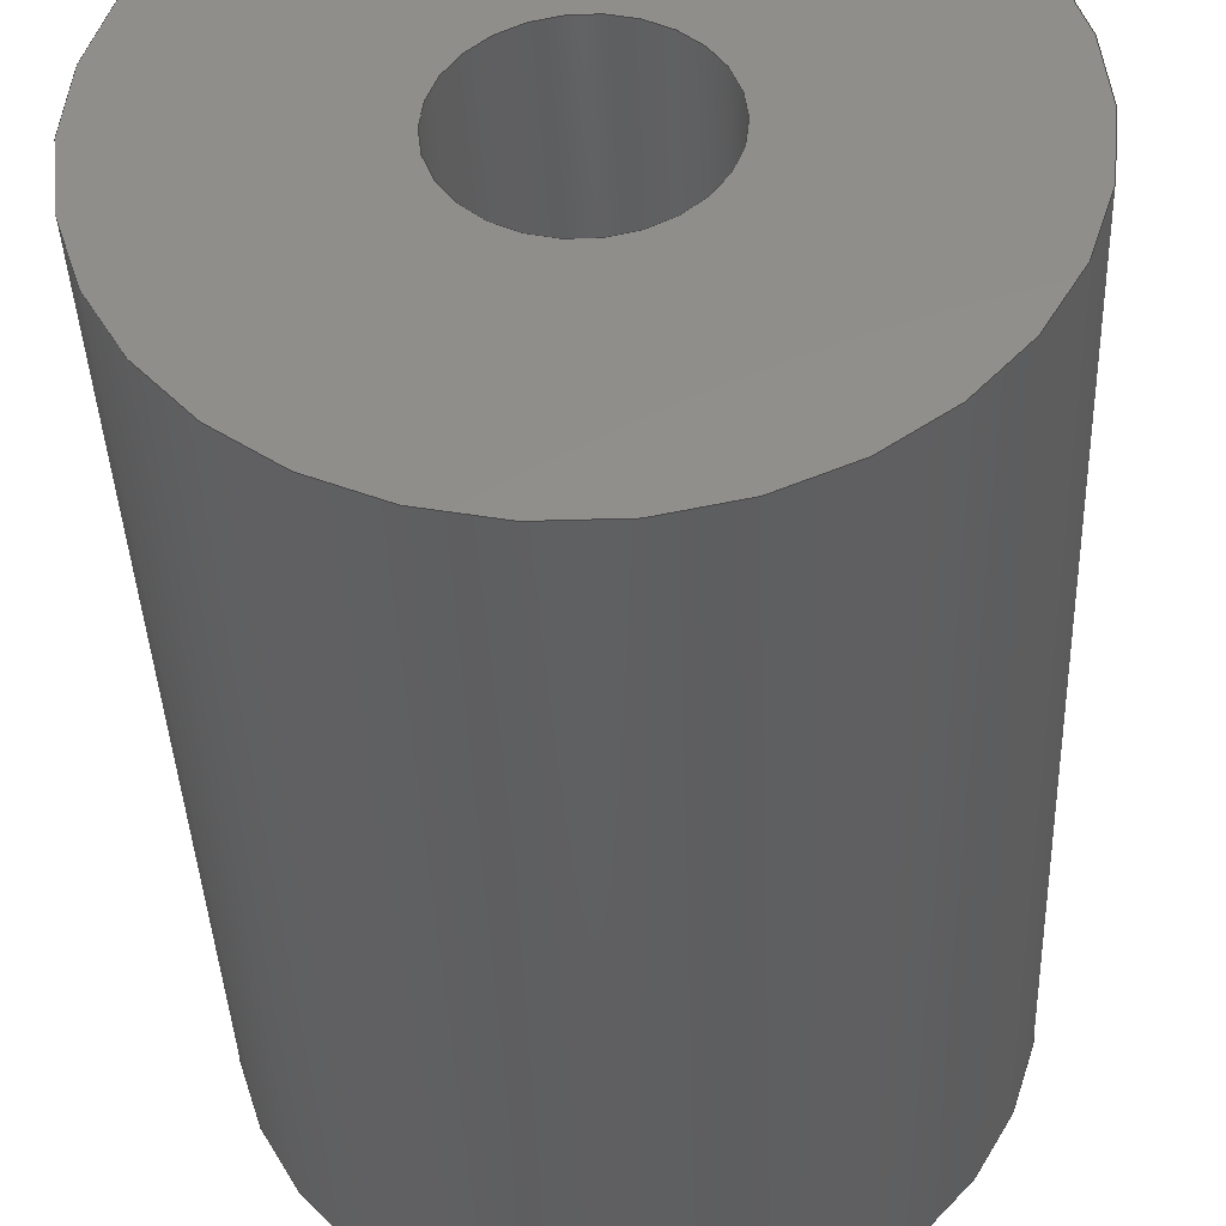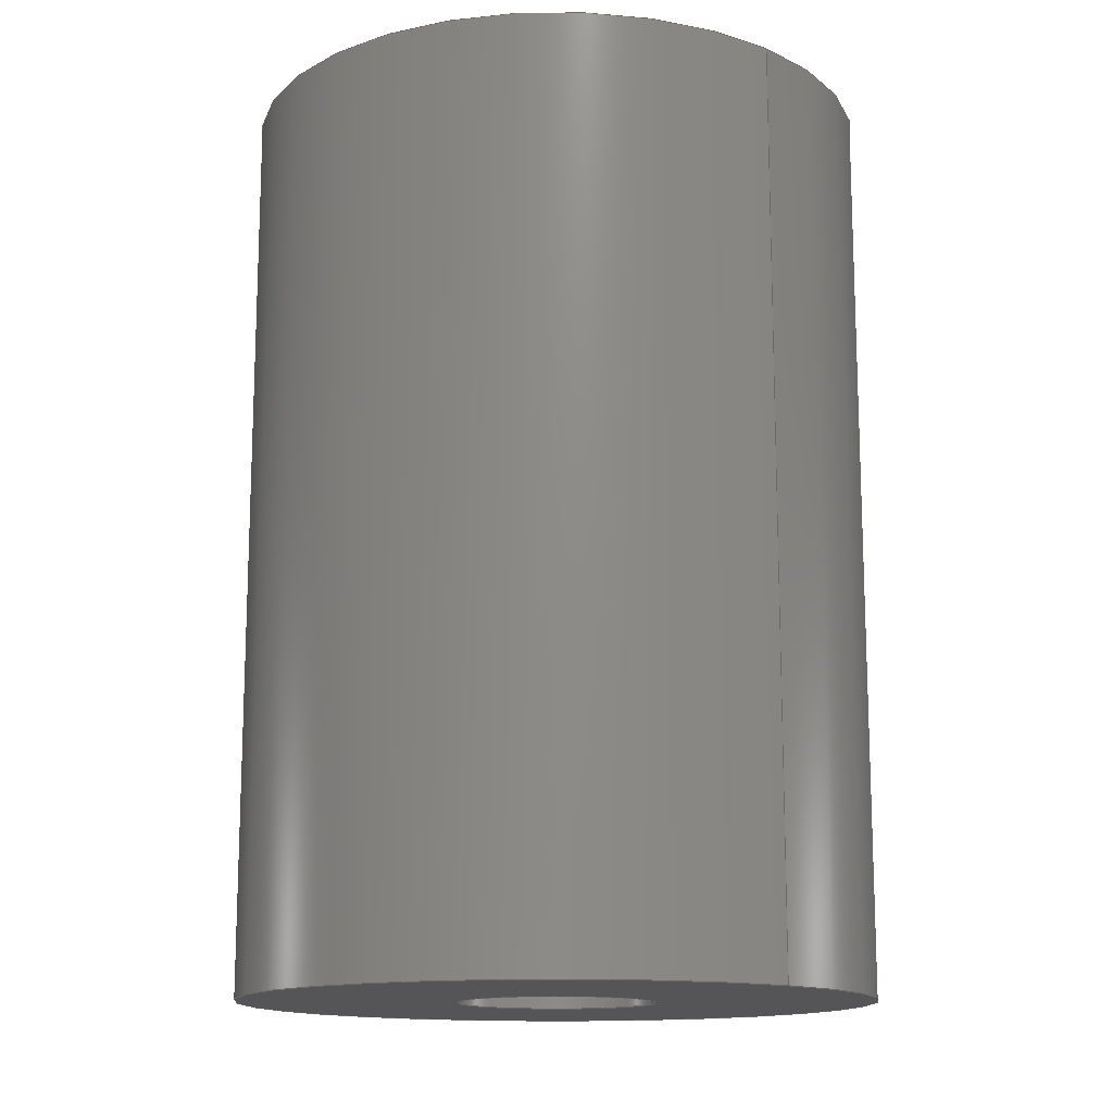
<metadata>
{"format":"step","ext":"step","renderer":"f3d","projection":"perspective","resolution":1024,"background":"white","views":[{"elev":-39.9,"azim":-177.8,"up":"+Y"},{"elev":-14.2,"azim":-130.7,"up":"+Z"}]}
</metadata>
<code>
ISO-10303-21;
DATA;
#1 = ORIENTED_EDGE ( 'NONE', *, *, #228, .F. ) ;
#2 = ORIENTED_EDGE ( 'NONE', *, *, #180, .T. ) ;
#3 = AXIS2_PLACEMENT_3D ( 'NONE', #274, #78, #34 ) ;
#4 = EDGE_CURVE ( 'NONE', #38, #279, #119, .T. ) ;
#5 = ORIENTED_EDGE ( 'NONE', *, *, #4, .T. ) ;
#6 = ORIENTED_EDGE ( 'NONE', *, *, #145, .F. ) ;
#7 = FILL_AREA_STYLE_COLOUR ( '', #124 ) ;
#8 = CARTESIAN_POINT ( 'NONE',  ( 0, 0, 23 ) ) ;
#9 = DIRECTION ( 'NONE',  ( 1, 0, 0 ) ) ;
#10 = AXIS2_PLACEMENT_3D ( 'NONE', #247, #166, #52 ) ;
#11 = CARTESIAN_POINT ( 'NONE',  ( 0, 0, 23 ) ) ;
#12 = EDGE_CURVE ( 'NONE', #26, #211, #230, .T. ) ;
#13 = DIRECTION ( 'NONE',  ( -0, -0, -1 ) ) ;
#14 = DIRECTION ( 'NONE',  ( 0, 0, 1 ) ) ;
#15 = CARTESIAN_POINT ( 'NONE',  ( -8, 0, 23 ) ) ;
#16 = CARTESIAN_POINT ( 'NONE',  ( 0, 0, 0 ) ) ;
#17 = VECTOR ( 'NONE', #13, 1000 ) ;
#18 = CIRCLE ( 'NONE', #214, 8 ) ;
#19 = DIRECTION ( 'NONE',  ( -0, -0, 1 ) ) ;
#20 = ADVANCED_FACE ( 'NONE', ( #174 ), #152, .F. ) ;
#21 = ORIENTED_EDGE ( 'NONE', *, *, #107, .T. ) ;
#22 = DIRECTION ( 'NONE',  ( 1, 0, 0 ) ) ;
#23 = MANIFOLD_SOLID_BREP ( 'Schnitt-Linear austragen1', #35 ) ;
#24 = VERTEX_POINT ( 'NONE', #28 ) ;
#25 = DIRECTION ( 'NONE',  ( -1, 0, 0 ) ) ;
#26 = VERTEX_POINT ( 'NONE', #49 ) ;
#27 = FACE_OUTER_BOUND ( 'NONE', #108, .T. ) ;
#28 = CARTESIAN_POINT ( 'NONE',  ( -8, 0, 0 ) ) ;
#29 = EDGE_CURVE ( 'NONE', #82, #24, #18, .T. ) ;
#30 = DIRECTION ( 'NONE',  ( -0, -0, -1 ) ) ;
#31 = CARTESIAN_POINT ( 'NONE',  ( 0, 0, 11.5 ) ) ;
#32 = DIRECTION ( 'NONE',  ( 1, 0, 0 ) ) ;
#33 = CARTESIAN_POINT ( 'NONE',  ( 2.5, 3.062e-16, 11.5 ) ) ;
#34 = DIRECTION ( 'NONE',  ( 1, 0, -0 ) ) ;
#35 = CLOSED_SHELL ( 'NONE', ( #270, #37, #20, #186, #216, #258, #63, #196, #206 ) ) ;
#36 = FACE_OUTER_BOUND ( 'NONE', #172, .T. ) ;
#37 = ADVANCED_FACE ( 'NONE', ( #27 ), #139, .T. ) ;
#38 = VERTEX_POINT ( 'NONE', #199 ) ;
#39 = ORIENTED_EDGE ( 'NONE', *, *, #46, .T. ) ;
#40 = ORIENTED_EDGE ( 'NONE', *, *, #29, .T. ) ;
#41 = ORIENTED_EDGE ( 'NONE', *, *, #168, .T. ) ;
#42 = EDGE_LOOP ( 'NONE', ( #126, #255 ) ) ;
#43 = ORIENTED_EDGE ( 'NONE', *, *, #237, .F. ) ;
#44 = DIRECTION ( 'NONE',  ( -0, -0, -1 ) ) ;
#45 = DIRECTION ( 'NONE',  ( 0, 0, 1 ) ) ;
#46 = EDGE_CURVE ( 'NONE', #191, #147, #224, .T. ) ;
#47 =( NAMED_UNIT ( * ) SI_UNIT ( $, .STERADIAN. ) SOLID_ANGLE_UNIT ( ) );
#48 = DIRECTION ( 'NONE',  ( 0, 0, 1 ) ) ;
#49 = CARTESIAN_POINT ( 'NONE',  ( -2.5, 0, 11.5 ) ) ;
#50 = PLANE ( 'NONE',  #154 ) ;
#51 = LINE ( 'NONE', #74, #197 ) ;
#52 = DIRECTION ( 'NONE',  ( 1, 0, 0 ) ) ;
#53 = EDGE_CURVE ( 'NONE', #192, #277, #89, .T. ) ;
#54 = DIRECTION ( 'NONE',  ( 0, 0, 1 ) ) ;
#55 = FACE_OUTER_BOUND ( 'NONE', #238, .T. ) ;
#56 = CIRCLE ( 'NONE', #213, 2.5 ) ;
#57 = SHAPE_DEFINITION_REPRESENTATION ( #182, #138 ) ;
#58 = ORIENTED_EDGE ( 'NONE', *, *, #228, .T. ) ;
#59 = ORIENTED_EDGE ( 'NONE', *, *, #76, .F. ) ;
#60 = DIRECTION ( 'NONE',  ( 1, 0, 0 ) ) ;
#61 = AXIS2_PLACEMENT_3D ( 'NONE', #140, #75, #203 ) ;
#62 = ORIENTED_EDGE ( 'NONE', *, *, #4, .F. ) ;
#63 = ADVANCED_FACE ( 'NONE', ( #156 ), #135, .T. ) ;
#64 = DIRECTION ( 'NONE',  ( 0, 0, 1 ) ) ;
#65 = DIRECTION ( 'NONE',  ( -0, -0, -1 ) ) ;
#66 = AXIS2_PLACEMENT_3D ( 'NONE', #269, #44, #265 ) ;
#67 = DIRECTION ( 'NONE',  ( -0, -0, -1 ) ) ;
#68 = PRODUCT_DEFINITION_FORMATION_WITH_SPECIFIED_SOURCE ( 'Symmetrisch', '', #72, .NOT_KNOWN. ) ;
#69 = LINE ( 'NONE', #264, #129 ) ;
#70 = DIRECTION ( 'NONE',  ( -1, 0, 0 ) ) ;
#71 = DIRECTION ( 'NONE',  ( 0, 0, 1 ) ) ;
#72 = PRODUCT ( 'Shaft_Coupling', 'Shaft_Coupling', '', ( #149 ) ) ;
#73 = CYLINDRICAL_SURFACE ( 'NONE', #61, 2.5 ) ;
#74 = CARTESIAN_POINT ( 'NONE',  ( -5, 6.123e-16, 11.5 ) ) ;
#75 = DIRECTION ( 'NONE',  ( -0, -0, -1 ) ) ;
#76 = EDGE_CURVE ( 'NONE', #26, #147, #177, .T. ) ;
#77 = PRESENTATION_LAYER_ASSIGNMENT (  '', '', ( #161 ) ) ;
#78 = DIRECTION ( 'NONE',  ( 0, 0, 1 ) ) ;
#79 = ORIENTED_EDGE ( 'NONE', *, *, #157, .F. ) ;
#80 = ORIENTED_EDGE ( 'NONE', *, *, #128, .F. ) ;
#81 = AXIS2_PLACEMENT_3D ( 'NONE', #202, #45, #220 ) ;
#82 = VERTEX_POINT ( 'NONE', #225 ) ;
#83 = CARTESIAN_POINT ( 'NONE',  ( 0, 0, 11.5 ) ) ;
#84 = EDGE_LOOP ( 'NONE', ( #6, #212 ) ) ;
#85 = EDGE_CURVE ( 'NONE', #211, #191, #223, .T. ) ;
#86 = CIRCLE ( 'NONE', #142, 5 ) ;
#87 = FILL_AREA_STYLE ('',( #7 ) ) ;
#88 = DIRECTION ( 'NONE',  ( 0, 0, 1 ) ) ;
#89 = CIRCLE ( 'NONE', #178, 5 ) ;
#90 =( LENGTH_UNIT ( ) NAMED_UNIT ( * ) SI_UNIT ( .MILLI., .METRE. ) );
#91 = DIRECTION ( 'NONE',  ( 0, 0, 1 ) ) ;
#92 = DIRECTION ( 'NONE',  ( 0, 0, 1 ) ) ;
#93 = CARTESIAN_POINT ( 'NONE',  ( 0, 0, 0 ) ) ;
#94 = AXIS2_PLACEMENT_3D ( 'NONE', #83, #257, #60 ) ;
#95 = EDGE_CURVE ( 'NONE', #279, #38, #267, .T. ) ;
#96 = FACE_OUTER_BOUND ( 'NONE', #125, .T. ) ;
#97 = FACE_BOUND ( 'NONE', #150, .T. ) ;
#98 =( LENGTH_UNIT ( ) NAMED_UNIT ( * ) SI_UNIT ( .MILLI., .METRE. ) );
#99 =( GEOMETRIC_REPRESENTATION_CONTEXT ( 3 ) GLOBAL_UNCERTAINTY_ASSIGNED_CONTEXT ( ( #134 ) ) GLOBAL_UNIT_ASSIGNED_CONTEXT ( ( #98, #185, #209 ) ) REPRESENTATION_CONTEXT ( 'NONE', 'WORKASPACE' ) );
#100 = CARTESIAN_POINT ( 'NONE',  ( 2.5, 3.062e-16, 0 ) ) ;
#101 = PRODUCT_RELATED_PRODUCT_CATEGORY ( 'part', '', ( #72 ) ) ;
#102 = ORIENTED_EDGE ( 'NONE', *, *, #76, .T. ) ;
#103 = AXIS2_PLACEMENT_3D ( 'NONE', #8, #88, #113 ) ;
#104 = AXIS2_PLACEMENT_3D ( 'NONE', #31, #71, #116 ) ;
#105 = APPLICATION_PROTOCOL_DEFINITION ( 'draft international standard', 'automotive_design', 1998, #208 ) ;
#106 = EDGE_LOOP ( 'NONE', ( #195, #263, #215, #59 ) ) ;
#107 = EDGE_CURVE ( 'NONE', #211, #26, #175, .T. ) ;
#108 = EDGE_LOOP ( 'NONE', ( #133, #254, #40, #79 ) ) ;
#109 = CARTESIAN_POINT ( 'NONE',  ( 0, 0, 0 ) ) ;
#110 = ORIENTED_EDGE ( 'NONE', *, *, #95, .T. ) ;
#111 = VECTOR ( 'NONE', #67, 1000 ) ;
#112 = CARTESIAN_POINT ( 'NONE',  ( 0, 0, 23 ) ) ;
#113 = DIRECTION ( 'NONE',  ( 1, 0, 0 ) ) ;
#114 = PRESENTATION_STYLE_ASSIGNMENT (( #271 ) ) ;
#115 = AXIS2_PLACEMENT_3D ( 'NONE', #16, #259, #194 ) ;
#116 = DIRECTION ( 'NONE',  ( 1, 0, 0 ) ) ;
#117 = PRODUCT_DEFINITION ( 'Allgemein', '', #68, #268 ) ;
#118 = LINE ( 'NONE', #122, #275 ) ;
#119 = CIRCLE ( 'NONE', #218, 5 ) ;
#120 = DIRECTION ( 'NONE',  ( 1, 0, 0 ) ) ;
#121 = CARTESIAN_POINT ( 'NONE',  ( 5, 0, 11.5 ) ) ;
#122 = CARTESIAN_POINT ( 'NONE',  ( 5, 0, 11.5 ) ) ;
#123 = ORIENTED_EDGE ( 'NONE', *, *, #245, .T. ) ;
#124 = COLOUR_RGB ( '',0.7922, 0.8196, 0.9333 ) ;
#125 = EDGE_LOOP ( 'NONE', ( #62, #190, #2, #1 ) ) ;
#126 = ORIENTED_EDGE ( 'NONE', *, *, #53, .F. ) ;
#127 = CARTESIAN_POINT ( 'NONE',  ( 0, 0, 11.5 ) ) ;
#128 = EDGE_CURVE ( 'NONE', #233, #170, #187, .T. ) ;
#129 = VECTOR ( 'NONE', #65, 1000 ) ;
#130 = ORIENTED_EDGE ( 'NONE', *, *, #85, .F. ) ;
#131 = CARTESIAN_POINT ( 'NONE',  ( 0, 0, 23 ) ) ;
#132 = VECTOR ( 'NONE', #30, 1000 ) ;
#133 = ORIENTED_EDGE ( 'NONE', *, *, #245, .F. ) ;
#134 = UNCERTAINTY_MEASURE_WITH_UNIT (LENGTH_MEASURE( 1e-05 ), #98, 'distance_accuracy_value', 'NONE');
#135 = CYLINDRICAL_SURFACE ( 'NONE', #66, 8 ) ;
#136 = EDGE_CURVE ( 'NONE', #170, #82, #69, .T. ) ;
#137 = DIRECTION ( 'NONE',  ( 0, 0, 1 ) ) ;
#138 = ADVANCED_BREP_SHAPE_REPRESENTATION ( 'Shaft_Coupling', ( #23, #115 ), #99 ) ;
#139 = CYLINDRICAL_SURFACE ( 'NONE', #262, 8 ) ;
#140 = CARTESIAN_POINT ( 'NONE',  ( 0, 0, 23 ) ) ;
#141 = FACE_BOUND ( 'NONE', #153, .T. ) ;
#142 = AXIS2_PLACEMENT_3D ( 'NONE', #253, #278, #205 ) ;
#143 = FACE_OUTER_BOUND ( 'NONE', #84, .T. ) ;
#144 = CARTESIAN_POINT ( 'NONE',  ( 0, 0, 23 ) ) ;
#145 = EDGE_CURVE ( 'NONE', #24, #82, #261, .T. ) ;
#146 = CARTESIAN_POINT ( 'NONE',  ( 0, 0, 23 ) ) ;
#147 = VERTEX_POINT ( 'NONE', #200 ) ;
#148 = ORIENTED_EDGE ( 'NONE', *, *, #128, .T. ) ;
#149 = PRODUCT_CONTEXT ( 'NONE', #208, 'mechanical' ) ;
#150 = EDGE_LOOP ( 'NONE', ( #167, #260 ) ) ;
#151 = MECHANICAL_DESIGN_GEOMETRIC_PRESENTATION_REPRESENTATION (  '', ( #161 ), #232 ) ;
#152 = CYLINDRICAL_SURFACE ( 'NONE', #188, 2.5 ) ;
#153 = EDGE_LOOP ( 'NONE', ( #41, #39 ) ) ;
#154 = AXIS2_PLACEMENT_3D ( 'NONE', #272, #54, #165 ) ;
#155 = CARTESIAN_POINT ( 'NONE',  ( 2.5, 3.062e-16, 23 ) ) ;
#156 = FACE_OUTER_BOUND ( 'NONE', #171, .T. ) ;
#157 = EDGE_CURVE ( 'NONE', #233, #24, #242, .T. ) ;
#158 = CARTESIAN_POINT ( 'NONE',  ( 0, 0, 0 ) ) ;
#159 = DIRECTION ( 'NONE',  ( 1, 0, 0 ) ) ;
#160 = AXIS2_PLACEMENT_3D ( 'NONE', #276, #19, #207 ) ;
#161 = STYLED_ITEM ( 'NONE', ( #114 ), #23 ) ;
#162 = UNCERTAINTY_MEASURE_WITH_UNIT (LENGTH_MEASURE( 1e-05 ), #90, 'distance_accuracy_value', 'NONE');
#163 = FACE_OUTER_BOUND ( 'NONE', #234, .T. ) ;
#164 = PLANE ( 'NONE',  #266 ) ;
#165 = DIRECTION ( 'NONE',  ( 1, 0, -0 ) ) ;
#166 = DIRECTION ( 'NONE',  ( -0, -0, 1 ) ) ;
#167 = ORIENTED_EDGE ( 'NONE', *, *, #12, .F. ) ;
#168 = EDGE_CURVE ( 'NONE', #147, #191, #56, .T. ) ;
#169 = CARTESIAN_POINT ( 'NONE',  ( 5, 0, 23 ) ) ;
#170 = VERTEX_POINT ( 'NONE', #273 ) ;
#171 = EDGE_LOOP ( 'NONE', ( #252, #80, #239, #236 ) ) ;
#172 = EDGE_LOOP ( 'NONE', ( #130, #21, #102, #256 ) ) ;
#173 = ORIENTED_EDGE ( 'NONE', *, *, #95, .F. ) ;
#174 = FACE_OUTER_BOUND ( 'NONE', #106, .T. ) ;
#175 = CIRCLE ( 'NONE', #210, 2.5 ) ;
#176 = SURFACE_STYLE_FILL_AREA ( #87 ) ;
#177 = LINE ( 'NONE', #221, #111 ) ;
#178 = AXIS2_PLACEMENT_3D ( 'NONE', #11, #48, #9 ) ;
#179 = DIRECTION ( 'NONE',  ( 1, 0, 0 ) ) ;
#180 = EDGE_CURVE ( 'NONE', #277, #192, #86, .T. ) ;
#181 = SURFACE_SIDE_STYLE ('',( #176 ) ) ;
#182 = PRODUCT_DEFINITION_SHAPE ( 'NONE', 'NONE',  #117 ) ;
#183 = FACE_OUTER_BOUND ( 'NONE', #219, .T. ) ;
#184 = DIRECTION ( 'NONE',  ( 1, 0, 0 ) ) ;
#185 =( NAMED_UNIT ( * ) PLANE_ANGLE_UNIT ( ) SI_UNIT ( $, .RADIAN. ) );
#186 = ADVANCED_FACE ( 'NONE', ( #36 ), #73, .F. ) ;
#187 = CIRCLE ( 'NONE', #103, 8 ) ;
#188 = AXIS2_PLACEMENT_3D ( 'NONE', #131, #217, #25 ) ;
#189 = CYLINDRICAL_SURFACE ( 'NONE', #160, 5 ) ;
#190 = ORIENTED_EDGE ( 'NONE', *, *, #237, .T. ) ;
#191 = VERTEX_POINT ( 'NONE', #100 ) ;
#192 = VERTEX_POINT ( 'NONE', #169 ) ;
#193 = ORIENTED_EDGE ( 'NONE', *, *, #53, .T. ) ;
#194 = DIRECTION ( 'NONE',  ( 1, 0, 0 ) ) ;
#195 = ORIENTED_EDGE ( 'NONE', *, *, #12, .T. ) ;
#196 = ADVANCED_FACE ( 'NONE', ( #163 ), #226, .F. ) ;
#197 = VECTOR ( 'NONE', #248, 1000 ) ;
#198 =( NAMED_UNIT ( * ) PLANE_ANGLE_UNIT ( ) SI_UNIT ( $, .RADIAN. ) );
#199 = CARTESIAN_POINT ( 'NONE',  ( -5, 6.123e-16, 11.5 ) ) ;
#200 = CARTESIAN_POINT ( 'NONE',  ( -2.5, 0, 0 ) ) ;
#201 = CARTESIAN_POINT ( 'NONE',  ( -8, 0, 23 ) ) ;
#202 = CARTESIAN_POINT ( 'NONE',  ( 0, 0, 0 ) ) ;
#203 = DIRECTION ( 'NONE',  ( -1, 0, 0 ) ) ;
#204 = DIRECTION ( 'NONE',  ( -0, -0, 1 ) ) ;
#205 = DIRECTION ( 'NONE',  ( 1, 0, 0 ) ) ;
#206 = ADVANCED_FACE ( 'NONE', ( #97, #183 ), #50, .T. ) ;
#207 = DIRECTION ( 'NONE',  ( 1, 0, 0 ) ) ;
#208 = APPLICATION_CONTEXT ( 'automotive_design' ) ;
#209 =( NAMED_UNIT ( * ) SI_UNIT ( $, .STERADIAN. ) SOLID_ANGLE_UNIT ( ) );
#210 = AXIS2_PLACEMENT_3D ( 'NONE', #241, #244, #159 ) ;
#211 = VERTEX_POINT ( 'NONE', #33 ) ;
#212 = ORIENTED_EDGE ( 'NONE', *, *, #29, .F. ) ;
#213 = AXIS2_PLACEMENT_3D ( 'NONE', #93, #92, #120 ) ;
#214 = AXIS2_PLACEMENT_3D ( 'NONE', #109, #137, #32 ) ;
#215 = ORIENTED_EDGE ( 'NONE', *, *, #168, .F. ) ;
#216 = ADVANCED_FACE ( 'NONE', ( #251, #55 ), #164, .T. ) ;
#217 = DIRECTION ( 'NONE',  ( -0, -0, -1 ) ) ;
#218 = AXIS2_PLACEMENT_3D ( 'NONE', #127, #64, #22 ) ;
#219 = EDGE_LOOP ( 'NONE', ( #110, #5 ) ) ;
#220 = DIRECTION ( 'NONE',  ( 1, 0, 0 ) ) ;
#221 = CARTESIAN_POINT ( 'NONE',  ( -2.5, 0, 23 ) ) ;
#222 = CIRCLE ( 'NONE', #249, 8 ) ;
#223 = LINE ( 'NONE', #155, #132 ) ;
#224 = CIRCLE ( 'NONE', #246, 2.5 ) ;
#225 = CARTESIAN_POINT ( 'NONE',  ( 8, 9.797e-16, 0 ) ) ;
#226 = CYLINDRICAL_SURFACE ( 'NONE', #10, 5 ) ;
#227 = DIRECTION ( 'NONE',  ( 1, 0, -0 ) ) ;
#228 = EDGE_CURVE ( 'NONE', #279, #192, #118, .T. ) ;
#229 = CARTESIAN_POINT ( 'NONE',  ( -5, 6.123e-16, 23 ) ) ;
#230 = CIRCLE ( 'NONE', #94, 2.5 ) ;
#231 = DIRECTION ( 'NONE',  ( 0, 0, 1 ) ) ;
#232 =( GEOMETRIC_REPRESENTATION_CONTEXT ( 3 ) GLOBAL_UNCERTAINTY_ASSIGNED_CONTEXT ( ( #162 ) ) GLOBAL_UNIT_ASSIGNED_CONTEXT ( ( #90, #198, #47 ) ) REPRESENTATION_CONTEXT ( 'NONE', 'WORKASPACE' ) );
#233 = VERTEX_POINT ( 'NONE', #15 ) ;
#234 = EDGE_LOOP ( 'NONE', ( #43, #173, #58, #193 ) ) ;
#235 = APPLICATION_PROTOCOL_DEFINITION ( 'draft international standard', 'automotive_design', 1998, #243 ) ;
#236 = ORIENTED_EDGE ( 'NONE', *, *, #145, .T. ) ;
#237 = EDGE_CURVE ( 'NONE', #38, #277, #51, .T. ) ;
#238 = EDGE_LOOP ( 'NONE', ( #148, #123 ) ) ;
#239 = ORIENTED_EDGE ( 'NONE', *, *, #157, .T. ) ;
#240 = DIRECTION ( 'NONE',  ( -0, -0, -1 ) ) ;
#241 = CARTESIAN_POINT ( 'NONE',  ( 0, 0, 11.5 ) ) ;
#242 = LINE ( 'NONE', #201, #17 ) ;
#243 = APPLICATION_CONTEXT ( 'automotive_design' ) ;
#244 = DIRECTION ( 'NONE',  ( 0, 0, 1 ) ) ;
#245 = EDGE_CURVE ( 'NONE', #170, #233, #222, .T. ) ;
#246 = AXIS2_PLACEMENT_3D ( 'NONE', #158, #91, #179 ) ;
#247 = CARTESIAN_POINT ( 'NONE',  ( 0, 0, 11.5 ) ) ;
#248 = DIRECTION ( 'NONE',  ( -0, -0, 1 ) ) ;
#249 = AXIS2_PLACEMENT_3D ( 'NONE', #144, #14, #184 ) ;
#250 = PLANE ( 'NONE',  #3 ) ;
#251 = FACE_BOUND ( 'NONE', #42, .T. ) ;
#252 = ORIENTED_EDGE ( 'NONE', *, *, #136, .F. ) ;
#253 = CARTESIAN_POINT ( 'NONE',  ( 0, 0, 23 ) ) ;
#254 = ORIENTED_EDGE ( 'NONE', *, *, #136, .T. ) ;
#255 = ORIENTED_EDGE ( 'NONE', *, *, #180, .F. ) ;
#256 = ORIENTED_EDGE ( 'NONE', *, *, #46, .F. ) ;
#257 = DIRECTION ( 'NONE',  ( 0, 0, 1 ) ) ;
#258 = ADVANCED_FACE ( 'NONE', ( #143, #141 ), #250, .F. ) ;
#259 = DIRECTION ( 'NONE',  ( 0, 0, 1 ) ) ;
#260 = ORIENTED_EDGE ( 'NONE', *, *, #107, .F. ) ;
#261 = CIRCLE ( 'NONE', #81, 8 ) ;
#262 = AXIS2_PLACEMENT_3D ( 'NONE', #112, #240, #70 ) ;
#263 = ORIENTED_EDGE ( 'NONE', *, *, #85, .T. ) ;
#264 = CARTESIAN_POINT ( 'NONE',  ( 8, 9.797e-16, 23 ) ) ;
#265 = DIRECTION ( 'NONE',  ( -1, 0, 0 ) ) ;
#266 = AXIS2_PLACEMENT_3D ( 'NONE', #146, #231, #227 ) ;
#267 = CIRCLE ( 'NONE', #104, 5 ) ;
#268 = PRODUCT_DEFINITION_CONTEXT ( 'detailed design', #243, 'design' ) ;
#269 = CARTESIAN_POINT ( 'NONE',  ( 0, 0, 23 ) ) ;
#270 = ADVANCED_FACE ( 'NONE', ( #96 ), #189, .F. ) ;
#271 = SURFACE_STYLE_USAGE ( .BOTH. , #181 ) ;
#272 = CARTESIAN_POINT ( 'NONE',  ( 0, 0, 11.5 ) ) ;
#273 = CARTESIAN_POINT ( 'NONE',  ( 8, 9.797e-16, 23 ) ) ;
#274 = CARTESIAN_POINT ( 'NONE',  ( 0, 0, 0 ) ) ;
#275 = VECTOR ( 'NONE', #204, 1000 ) ;
#276 = CARTESIAN_POINT ( 'NONE',  ( 0, 0, 11.5 ) ) ;
#277 = VERTEX_POINT ( 'NONE', #229 ) ;
#278 = DIRECTION ( 'NONE',  ( 0, 0, 1 ) ) ;
#279 = VERTEX_POINT ( 'NONE', #121 ) ;
ENDSEC;
END-ISO-10303-21;

</code>
